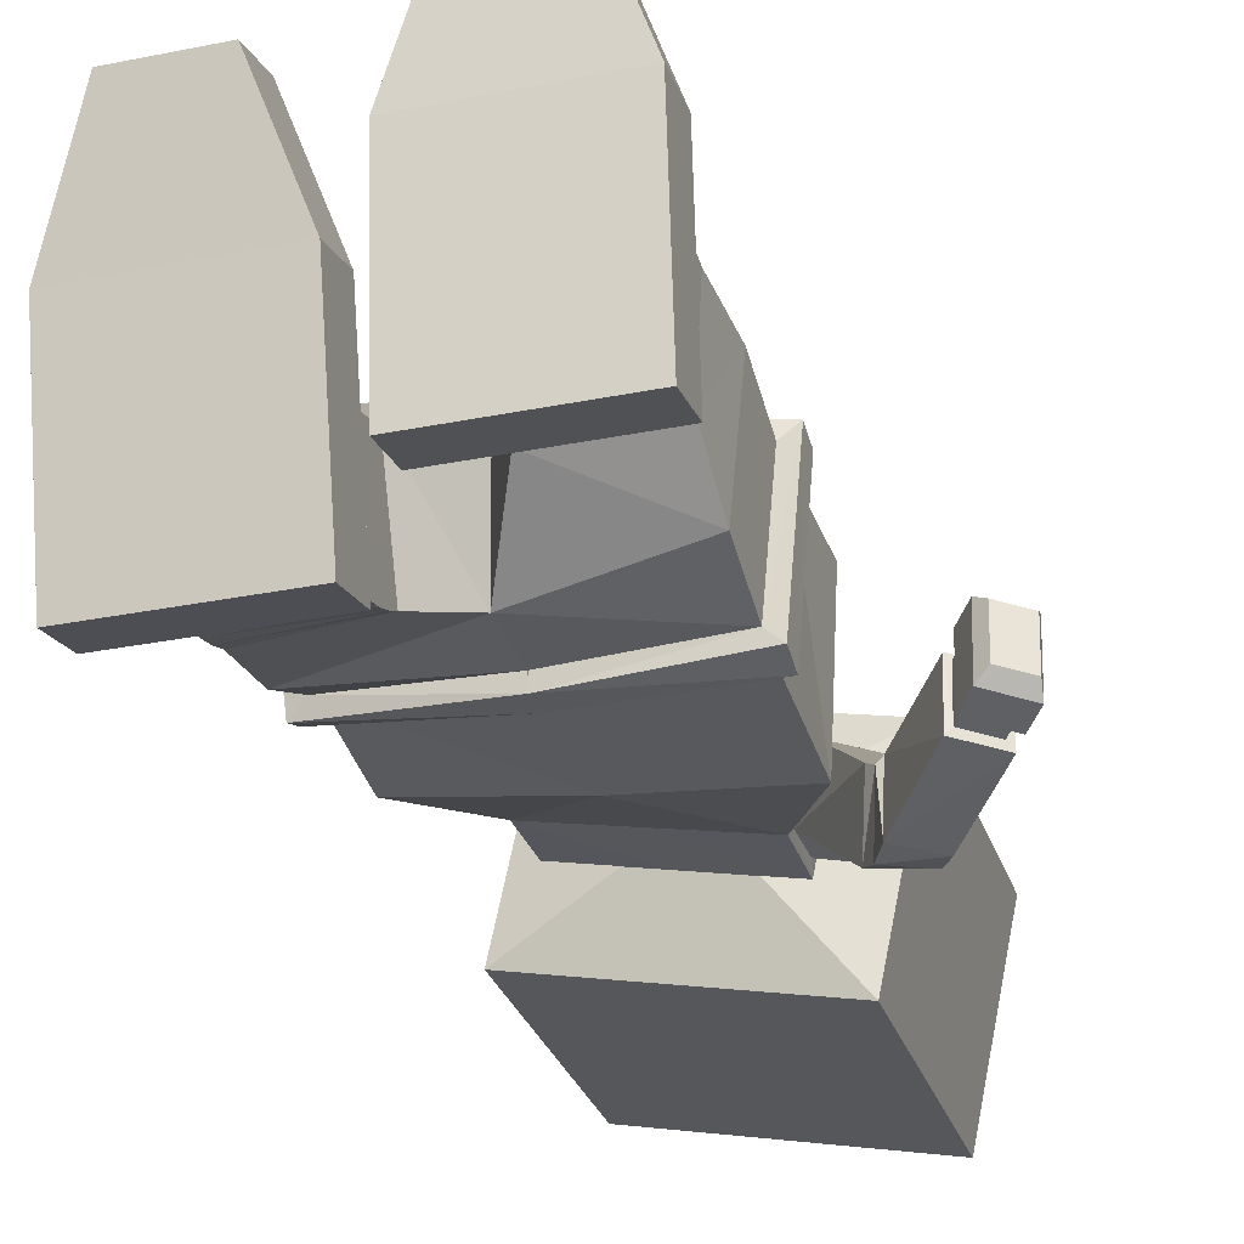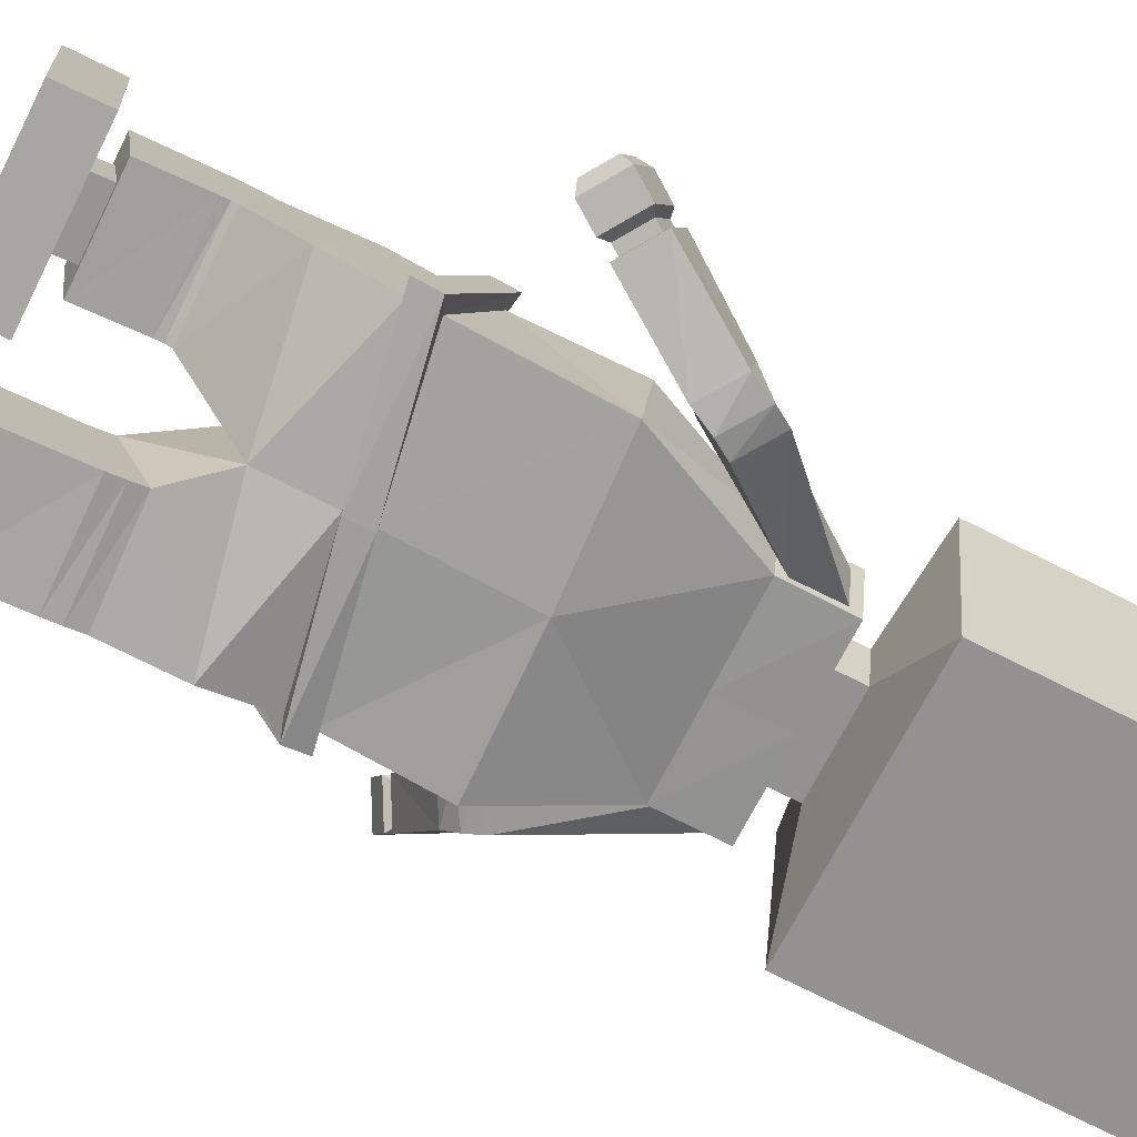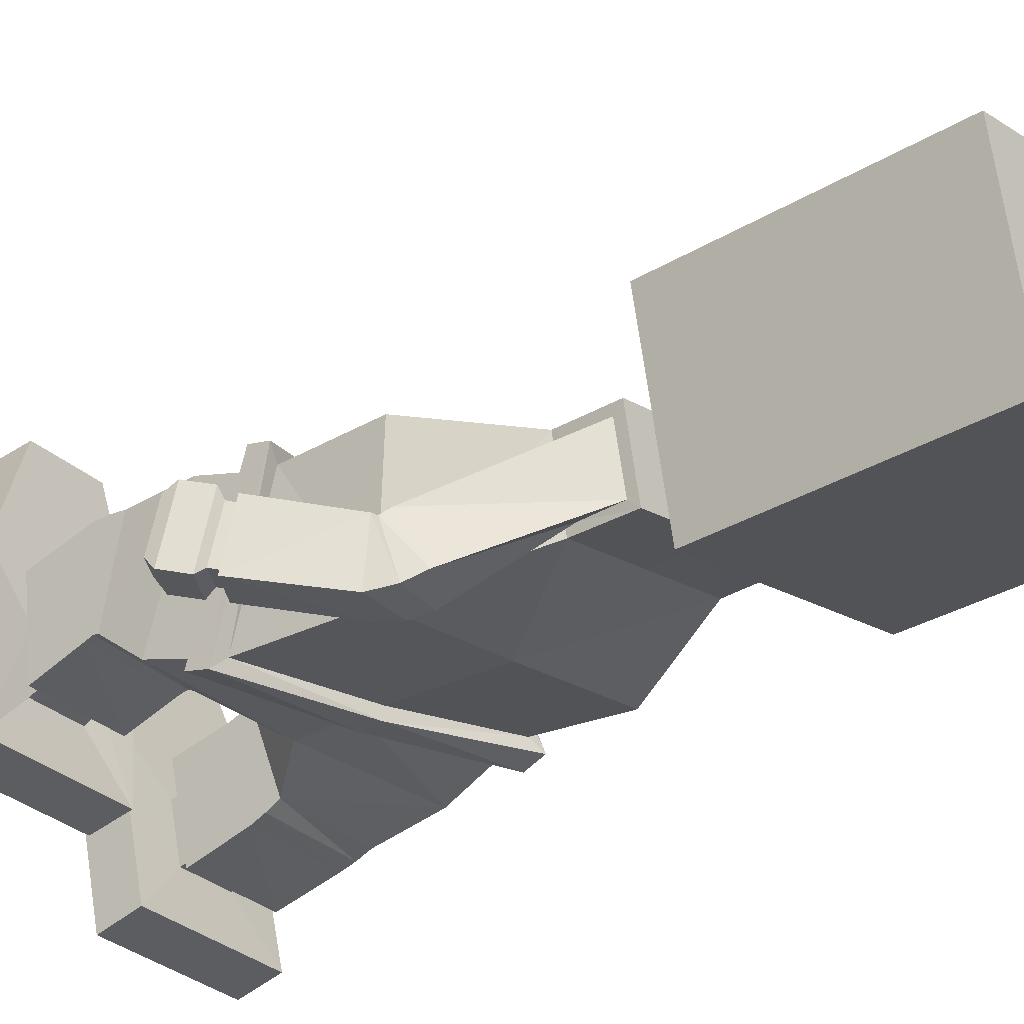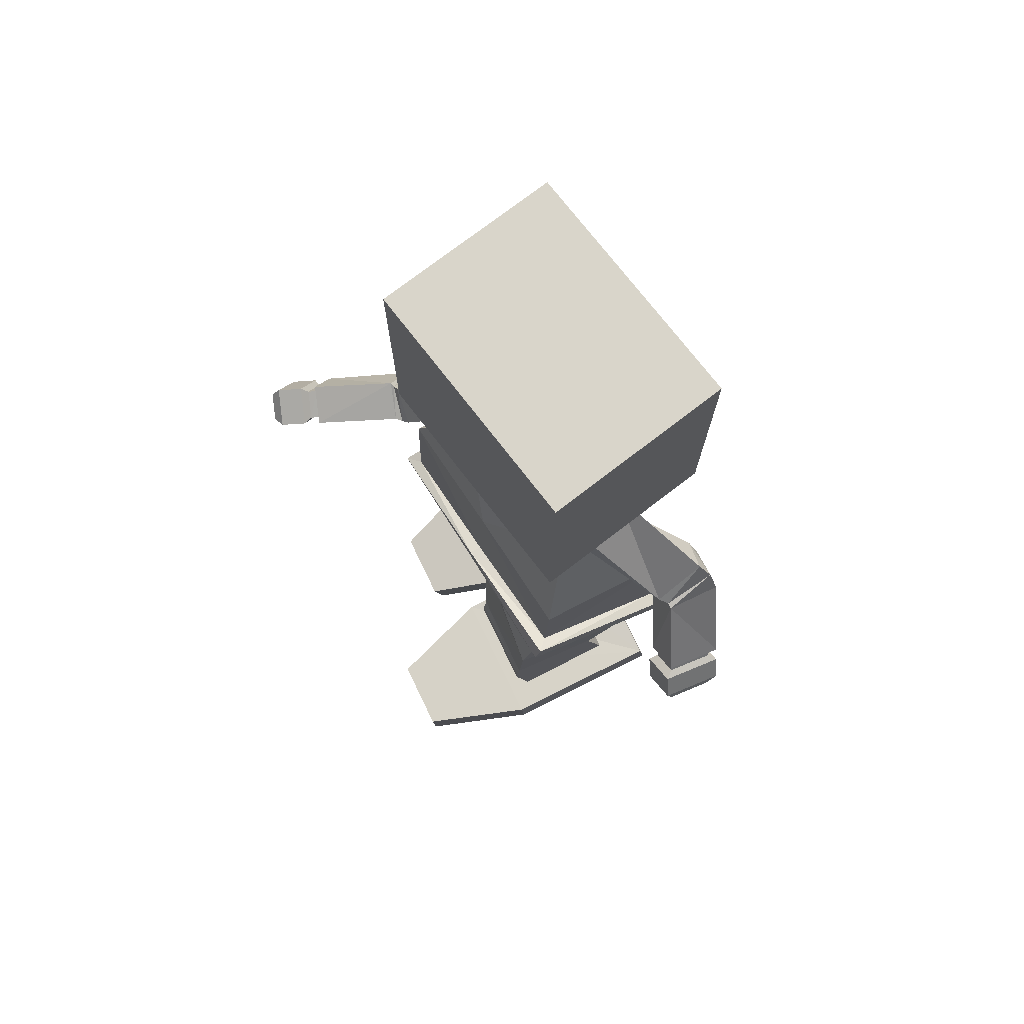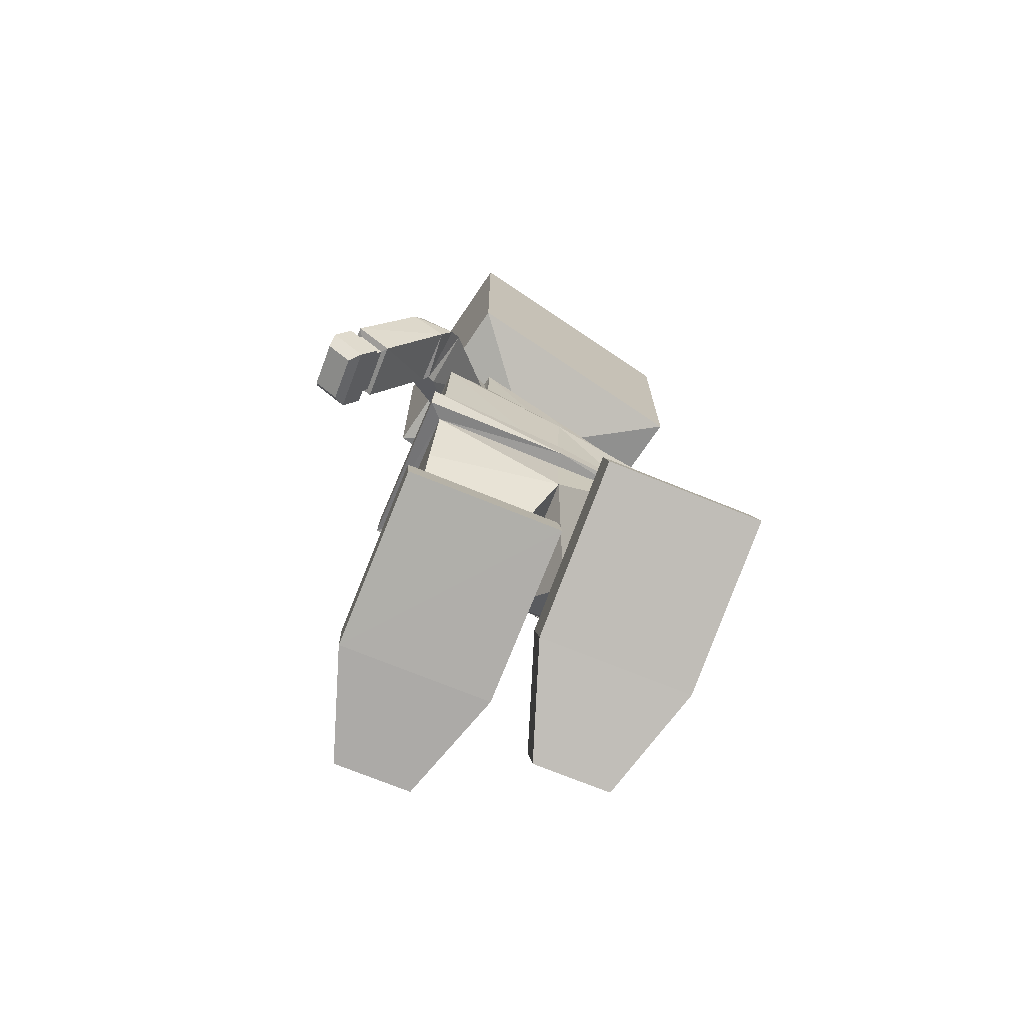
<metadata>
{"format":"obj","ext":"obj","renderer":"f3d","projection":"perspective","resolution":1024,"background":"white","views":[{"elev":-29.2,"azim":16.7,"up":"+Z"},{"elev":-78.0,"azim":63.7,"up":"+Z"},{"elev":-32.8,"azim":129.5,"up":"+Z"},{"elev":74.6,"azim":64.2,"up":"+Y"},{"elev":-72.7,"azim":157.9,"up":"+Y"}]}
</metadata>
<code>
o Hero_Cube
v 1.387 -0.3918 -0.9904
v 1.378 -0.6326 -0.9063
v 1.391 -0.001906 0.4542
v 1.378 -0.2227 0.4993
v 1.525 0.04618 0.5742
v 1.524 -0.4424 -1.125
v 1.41 1.049 0.4228
v 1.358 0.9571 -1.064
v 0.9387 2.257 -0.06164
v 0.8132 2.26 -0.6643
v 0.5171 2.781 0.01272
v 0.3966 2.781 -0.5598
v 0.9431 2.679 -0.06072
v 0.8162 2.683 -0.6636
v 0.5171 3.051 0.01272
v 0.3966 3.051 -0.5598
v 0.7256 4.681 0.6454
v 1.075 3.249 -1.406
v 0.8003 2.162 -0.7494
v 0.9577 2.162 0.04678
v 0.7946 2.781 -0.7594
v 0.9617 2.781 0.03509
v 1.393 1.521 -1.343
v 1.488 1.262 -0.8057
v 1.733 1.768 -1.278
v 1.826 1.509 -0.7412
v 1.496 1.361 -1.407
v 1.559 1.211 -0.8533
v 1.839 1.601 -1.374
v 1.902 1.452 -0.8207
v 1.605 1.144 -1.385
v 1.613 1.206 -0.8005
v 1.954 1.377 -1.411
v 1.963 1.439 -0.8254
v 2.183 0.3909 -1.114
v 2.173 0.5098 -0.6327
v 2.438 0.5584 -1.15
v 2.428 0.677 -0.6672
v 2.135 0.3528 -1.18
v 2.125 0.49 -0.5874
v 2.488 0.5843 -1.227
v 2.477 0.7212 -0.6327
v 2.236 0.3133 -1.091
v 2.225 0.4336 -0.606
v 2.491 0.4804 -1.127
v 2.48 0.6006 -0.6416
v 2.231 0.2157 -1.151
v 2.217 0.3752 -0.5078
v 2.57 0.4373 -1.198
v 2.555 0.5967 -0.5549
v 2.38 0.001032 -1.094
v 2.365 0.1605 -0.4511
v 2.718 0.2226 -1.142
v 2.703 0.382 -0.4983
v 2.484 -0.03281 -0.9895
v 2.473 0.08268 -0.5235
v 2.729 0.1277 -1.024
v 2.719 0.2432 -0.5577
v 1.075 5.979 -1.406
v 0.7256 4.903 0.6454
v 1.525 -0.6808 -1.057
v 1.525 -0.1804 0.6384
v 1.378 -1.275 -0.6768
v 1.378 -0.865 0.7291
v 0.3526 -1.796 -0.2954
v 0.3526 -1.621 0.7486
v 1.343 -1.802 -0.248
v 1.343 -1.617 0.7593
v 0.3526 -1.854 -0.2661
v 0.3526 -1.796 0.7884
v 1.343 -1.859 -0.2358
v 1.343 -1.795 0.7884
v 0.3526 -1.931 -0.2765
v 0.3526 -1.96 0.7925
v 1.343 -1.937 -0.2596
v 1.343 -1.957 0.7914
v 0.5628 -2.539 -0.2719
v 0.5628 -2.639 0.3791
v 1.133 -2.542 -0.2635
v 1.133 -2.639 0.3812
v 0.3526 -2.518 -0.4341
v 0.3526 -2.68 0.6306
v 1.343 -2.524 -0.4254
v 1.343 -2.675 0.6348
v 0.5628 -2.749 -0.3554
v 0.5628 -2.802 0.2935
v 1.133 -2.75 -0.3535
v 1.133 -2.804 0.2936
v 0.07337 -2.669 -0.898
v 0.07337 -2.823 0.8529
v 1.622 -2.667 -0.8973
v 1.622 -2.825 0.8529
v 0.07337 -3.134 -0.9723
v 0.07337 -3.303 0.8225
v 1.622 -3.134 -0.9722
v 1.622 -3.304 0.822
v 0.4533 -2.893 1.986
v 1.242 -2.893 1.986
v 0.4533 -3.372 1.956
v 1.242 -3.372 1.956
v 1.473 3.249 0.4881
v 0.5173 4.903 0.6892
v 0.5173 4.681 0.6892
v 1.473 5.979 0.4881
v -1.391 0.03644 -0.5937
v -1.378 -0.176 -0.6619
v -1.387 -0.4801 0.8052
v -1.378 -0.7261 0.7138
v -0 -0.1709 -0.9839
v -0 -0.4125 -0.9854
v 0 -0.1971 0.7772
v 0 -0.4411 0.7704
v -1.525 -0.5489 0.9359
v -1.526 0.09778 -0.7039
v 0 -0.1911 0.6457
v 0.02093 1.015 0.598
v -0 -0.1719 -0.8509
v -0.01768 1.023 -0.914
v -1.359 0.9266 0.7836
v -1.41 1.055 -0.7096
v 0.08107 2.162 0.2199
v -0.07622 2.162 -0.5757
v -0.807 2.261 0.3084
v -0.9352 2.258 -0.295
v 0.06264 2.781 0.1083
v -0.05781 2.781 -0.4641
v -0.3918 2.781 0.2039
v -0.5122 2.781 -0.3685
v 0.08599 2.781 0.2193
v -0.08116 2.781 -0.5752
v -0.8114 2.683 0.308
v -0.9382 2.68 -0.2951
v 0.06264 3.051 0.1083
v -0.05781 3.051 -0.4641
v -0.3918 3.051 0.2039
v -0.5122 3.051 -0.3685
v 0.199 3.249 0.7562
v -0.1996 3.249 -1.138
v -0.3277 4.681 0.867
v -1.474 3.249 -0.8698
v -0.9534 2.162 -0.4018
v -0.7961 2.162 0.393
v -0.9569 2.781 -0.3909
v -0.7897 2.781 0.4036
v -1.442 1.183 0.3895
v -1.312 1.459 0.9112
v -1.788 1.426 0.3493
v -1.657 1.702 0.8704
v -1.535 1.044 0.5198
v -1.379 1.392 0.9568
v -1.884 1.271 0.4552
v -1.728 1.619 0.8912
v -1.622 0.9446 0.7413
v -1.425 1.427 1.017
v -1.975 1.147 0.6291
v -1.778 1.629 0.9065
v -2.054 0.8431 1.628
v -1.881 1.275 1.799
v -2.311 0.9819 1.533
v -2.138 1.415 1.705
v -2.027 0.7559 1.611
v -1.816 1.284 1.83
v -2.382 0.9491 1.482
v -2.171 1.478 1.702
v -2.094 0.8273 1.714
v -1.92 1.264 1.886
v -2.351 0.9666 1.62
v -2.178 1.403 1.792
v -2.107 0.7221 1.757
v -1.877 1.301 1.985
v -2.448 0.9068 1.632
v -2.218 1.485 1.86
v -2.22 0.6737 1.994
v -1.99 1.252 2.222
v -2.561 0.8584 1.869
v -2.331 1.437 2.097
v -2.281 0.7594 2.104
v -2.115 1.178 2.269
v -2.528 0.8932 2.013
v -2.361 1.312 2.178
v 0.199 5.979 0.7562
v -1.474 5.979 -0.8698
v -0.3277 4.903 0.867
v -0.1996 5.979 -1.138
v -0 -0.4139 -0.8418
v 0 -0.4427 0.6251
v -1.525 -0.1193 -0.7888
v -1.525 -0.7821 0.8477
v -0 -1.062 -0.8312
v 0 -1.112 0.5905
v -1.378 -0.7679 -0.9309
v -1.378 -1.364 0.4258
v -0.3526 -1.521 -1.012
v -0.3526 -1.883 -0.05581
v -1.343 -1.482 -1.062
v -1.343 -1.885 -0.07138
v -0.3526 -1.669 -1.086
v -0.3526 -1.991 -0.1179
v -1.343 -1.643 -1.121
v -1.343 -1.991 -0.118
v -0.3526 -1.815 -1.142
v -0.3526 -2.105 -0.1556
v -1.343 -1.8 -1.161
v -1.343 -2.106 -0.1555
v -0.5628 -2.538 -1.076
v -0.5628 -2.675 -0.4465
v -1.133 -2.535 -1.079
v -1.133 -2.675 -0.4476
v -0.3526 -2.48 -1.295
v -0.3526 -2.716 -0.265
v -1.343 -2.477 -1.298
v -1.343 -2.717 -0.2674
v -0.5628 -2.771 -1.109
v -0.5628 -2.921 -0.4731
v -1.133 -2.771 -1.11
v -1.133 -2.921 -0.4731
v -0.07337 -2.651 -1.66
v -0.07337 -3.057 0.0723
v -1.622 -2.652 -1.66
v -1.622 -3.057 0.07234
v -0.07337 -3.122 -1.761
v -0.07337 -3.523 -0.04051
v -1.622 -3.122 -1.761
v -1.622 -3.523 -0.04037
v -0.4533 -3.325 1.175
v -1.242 -3.325 1.175
v -0.4533 -3.791 1.062
v -1.242 -3.791 1.062
v -1.075 3.249 1.024
v -0.1194 4.903 0.8232
v -0.1194 4.681 0.8232
v -1.075 5.979 1.024
f 3 116 115
f 62 111 112
f 6 62 61
f 110 6 61
f 3 111 5
f 1 5 6
f 15 137 133
f 1 109 117
f 118 19 8
f 117 8 1
f 3 8 7
f 16 101 15
f 20 129 121
f 116 20 121
f 8 20 7
f 126 16 12
f 10 25 23
f 122 21 19
f 18 104 101
f 11 129 22
f 12 22 21
f 12 130 126
f 16 138 18
f 11 133 125
f 12 15 11
f 17 102 103
f 138 59 18
f 9 19 10
f 14 22 13
f 13 20 9
f 10 21 14
f 26 28 30
f 14 26 25
f 9 26 13
f 10 24 9
f 28 31 32
f 23 28 24
f 23 29 27
f 25 30 29
f 31 41 39
f 27 33 31
f 29 34 33
f 30 32 34
f 35 45 43
f 34 41 33
f 34 40 42
f 32 39 40
f 35 40 39
f 37 42 38
f 38 40 36
f 37 39 41
f 46 49 45
f 38 45 37
f 36 46 38
f 36 43 44
f 48 54 50
f 44 50 46
f 44 47 48
f 43 49 47
f 51 57 55
f 47 52 48
f 49 51 47
f 49 54 53
f 56 57 58
f 53 58 57
f 52 58 54
f 51 56 52
f 181 59 184
f 2 110 61
f 4 112 186
f 2 62 4
f 190 65 66
f 186 64 4
f 4 63 2
f 2 189 185
f 68 71 67
f 64 67 63
f 63 65 189
f 64 66 68
f 70 76 72
f 67 69 65
f 66 72 68
f 66 69 70
f 75 84 83
f 69 74 70
f 71 76 75
f 71 73 69
f 79 88 87
f 75 81 73
f 74 84 76
f 73 82 74
f 78 81 77
f 77 83 79
f 80 82 78
f 80 83 84
f 85 91 89
f 77 87 85
f 80 86 88
f 77 86 78
f 92 97 98
f 88 90 92
f 86 89 90
f 88 91 87
f 93 96 94
f 89 94 90
f 91 96 95
f 89 95 93
f 97 100 98
f 92 100 96
f 90 99 97
f 94 100 99
f 17 137 101
f 103 181 137
f 60 181 102
f 17 104 60
f 115 119 107
f 112 113 188
f 186 189 185
f 187 113 114
f 187 109 110
f 107 111 115
f 114 107 105
f 137 135 133
f 109 105 117
f 141 118 120
f 105 118 117
f 119 105 107
f 229 136 135
f 121 144 142
f 116 142 119
f 142 120 119
f 136 126 128
f 124 147 132
f 141 130 122
f 232 140 229
f 127 129 125
f 143 127 128
f 130 128 126
f 136 138 134
f 133 127 125
f 135 128 127
f 230 139 231
f 182 138 140
f 124 142 123
f 131 143 132
f 123 144 131
f 132 141 124
f 148 150 146
f 147 131 132
f 148 123 131
f 123 145 124
f 150 153 149
f 150 145 146
f 145 151 147
f 147 152 148
f 161 155 153
f 149 155 151
f 155 152 151
f 152 154 150
f 157 167 159
f 163 156 155
f 156 162 154
f 154 161 153
f 157 162 158
f 164 159 160
f 158 164 160
f 159 161 157
f 171 168 167
f 167 160 159
f 160 166 158
f 158 165 157
f 172 174 170
f 172 166 168
f 170 165 166
f 165 171 167
f 173 179 175
f 170 173 169
f 173 171 169
f 175 172 171
f 180 177 178
f 179 176 175
f 180 174 176
f 178 173 174
f 184 232 181
f 185 112 186
f 106 110 185
f 112 108 186
f 108 187 106
f 194 189 190
f 108 190 186
f 106 192 108
f 185 191 106
f 195 200 196
f 191 196 192
f 193 191 189
f 192 194 190
f 200 202 198
f 193 199 195
f 196 198 194
f 198 193 194
f 211 204 203
f 202 197 198
f 203 200 199
f 197 203 199
f 215 208 207
f 201 211 203
f 204 210 202
f 202 209 201
f 205 210 206
f 207 209 205
f 206 212 208
f 212 207 208
f 217 215 213
f 205 215 207
f 216 206 208
f 206 213 205
f 226 218 220
f 220 214 216
f 218 213 214
f 215 220 216
f 222 223 221
f 218 221 217
f 223 220 219
f 221 219 217
f 228 225 226
f 224 226 220
f 225 222 218
f 227 224 222
f 139 137 231
f 231 181 230
f 181 183 230
f 232 139 183
f 3 7 116
f 62 5 111
f 6 5 62
f 110 109 6
f 3 115 111
f 1 3 5
f 15 101 137
f 1 6 109
f 118 122 19
f 117 118 8
f 3 1 8
f 16 18 101
f 20 22 129
f 116 7 20
f 8 19 20
f 126 134 16
f 10 14 25
f 122 130 21
f 18 59 104
f 11 125 129
f 12 11 22
f 12 21 130
f 16 134 138
f 11 15 133
f 12 16 15
f 17 60 102
f 138 184 59
f 9 20 19
f 14 21 22
f 13 22 20
f 10 19 21
f 26 24 28
f 14 13 26
f 9 24 26
f 10 23 24
f 28 27 31
f 23 27 28
f 23 25 29
f 25 26 30
f 31 33 41
f 27 29 33
f 29 30 34
f 30 28 32
f 35 37 45
f 34 42 41
f 34 32 40
f 32 31 39
f 35 36 40
f 37 41 42
f 38 42 40
f 37 35 39
f 46 50 49
f 38 46 45
f 36 44 46
f 36 35 43
f 48 52 54
f 44 48 50
f 44 43 47
f 43 45 49
f 51 53 57
f 47 51 52
f 49 53 51
f 49 50 54
f 56 55 57
f 53 54 58
f 52 56 58
f 51 55 56
f 181 104 59
f 2 185 110
f 4 62 112
f 2 61 62
f 190 189 65
f 186 190 64
f 4 64 63
f 2 63 189
f 68 72 71
f 64 68 67
f 63 67 65
f 64 190 66
f 70 74 76
f 67 71 69
f 66 70 72
f 66 65 69
f 75 76 84
f 69 73 74
f 71 72 76
f 71 75 73
f 79 80 88
f 75 83 81
f 74 82 84
f 73 81 82
f 78 82 81
f 77 81 83
f 80 84 82
f 80 79 83
f 85 87 91
f 77 79 87
f 80 78 86
f 77 85 86
f 92 90 97
f 88 86 90
f 86 85 89
f 88 92 91
f 93 95 96
f 89 93 94
f 91 92 96
f 89 91 95
f 97 99 100
f 92 98 100
f 90 94 99
f 94 96 100
f 17 103 137
f 103 102 181
f 60 104 181
f 17 101 104
f 115 116 119
f 112 111 113
f 186 190 189
f 187 188 113
f 187 114 109
f 107 113 111
f 114 113 107
f 137 229 135
f 109 114 105
f 141 122 118
f 105 120 118
f 119 120 105
f 229 140 136
f 121 129 144
f 116 121 142
f 142 141 120
f 136 134 126
f 124 145 147
f 141 143 130
f 232 182 140
f 127 144 129
f 143 144 127
f 130 143 128
f 136 140 138
f 133 135 127
f 135 136 128
f 230 183 139
f 182 184 138
f 124 141 142
f 131 144 143
f 123 142 144
f 132 143 141
f 148 152 150
f 147 148 131
f 148 146 123
f 123 146 145
f 150 154 153
f 150 149 145
f 145 149 151
f 147 151 152
f 161 163 155
f 149 153 155
f 155 156 152
f 152 156 154
f 157 165 167
f 163 164 156
f 156 164 162
f 154 162 161
f 157 161 162
f 164 163 159
f 158 162 164
f 159 163 161
f 171 172 168
f 167 168 160
f 160 168 166
f 158 166 165
f 172 176 174
f 172 170 166
f 170 169 165
f 165 169 171
f 173 177 179
f 170 174 173
f 173 175 171
f 175 176 172
f 180 179 177
f 179 180 176
f 180 178 174
f 178 177 173
f 184 182 232
f 185 110 112
f 106 187 110
f 112 188 108
f 108 188 187
f 194 193 189
f 108 192 190
f 106 191 192
f 185 189 191
f 195 199 200
f 191 195 196
f 193 195 191
f 192 196 194
f 200 204 202
f 193 197 199
f 196 200 198
f 198 197 193
f 211 212 204
f 202 201 197
f 203 204 200
f 197 201 203
f 215 216 208
f 201 209 211
f 204 212 210
f 202 210 209
f 205 209 210
f 207 211 209
f 206 210 212
f 212 211 207
f 217 219 215
f 205 213 215
f 216 214 206
f 206 214 213
f 226 225 218
f 220 218 214
f 218 217 213
f 215 219 220
f 222 224 223
f 218 222 221
f 223 224 220
f 221 223 219
f 228 227 225
f 224 228 226
f 225 227 222
f 227 228 224
f 139 229 137
f 231 137 181
f 181 232 183
f 232 229 139

</code>
